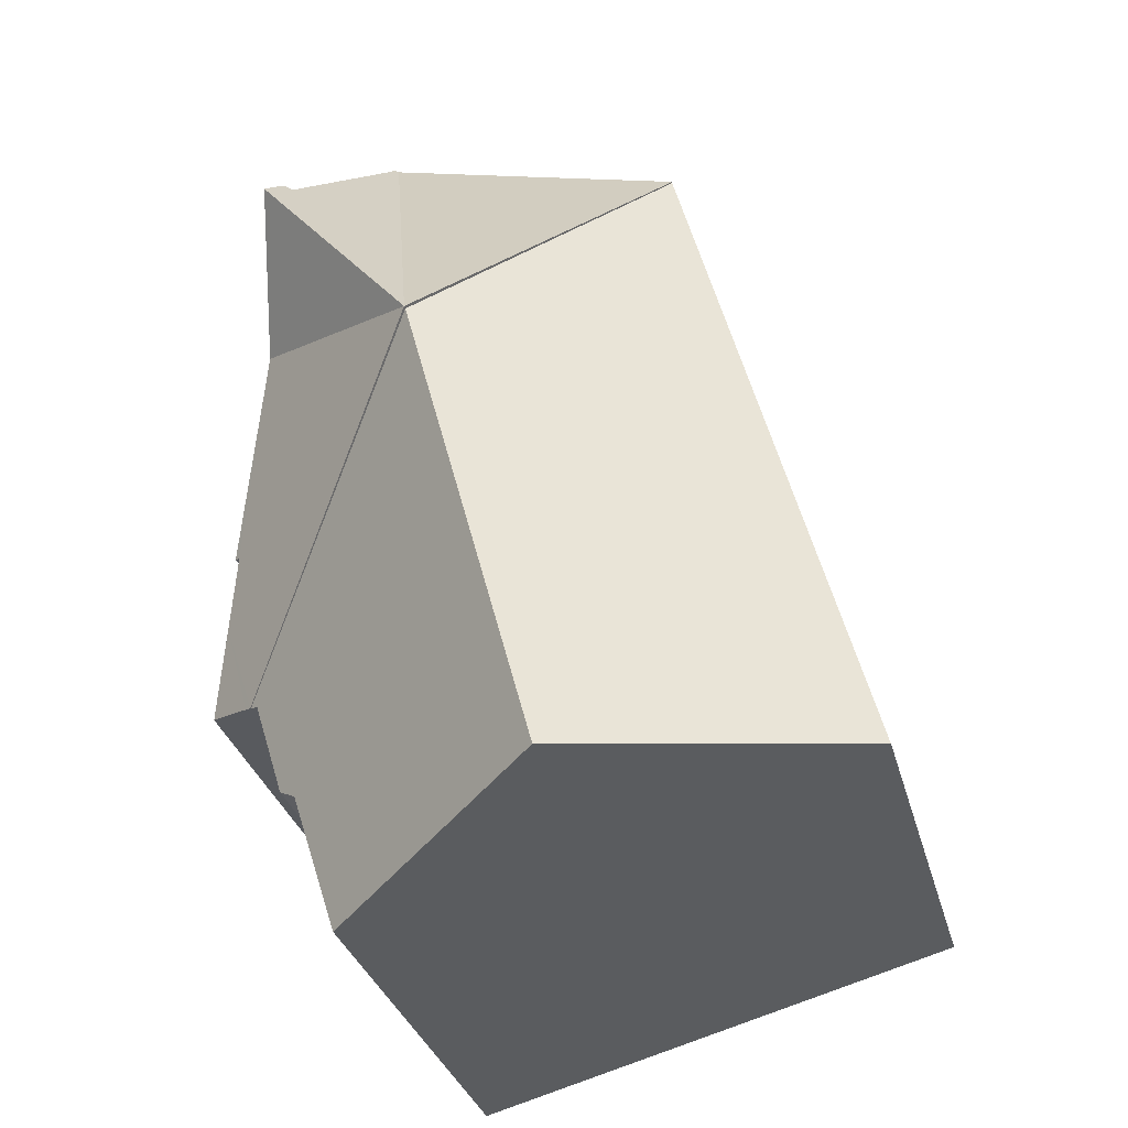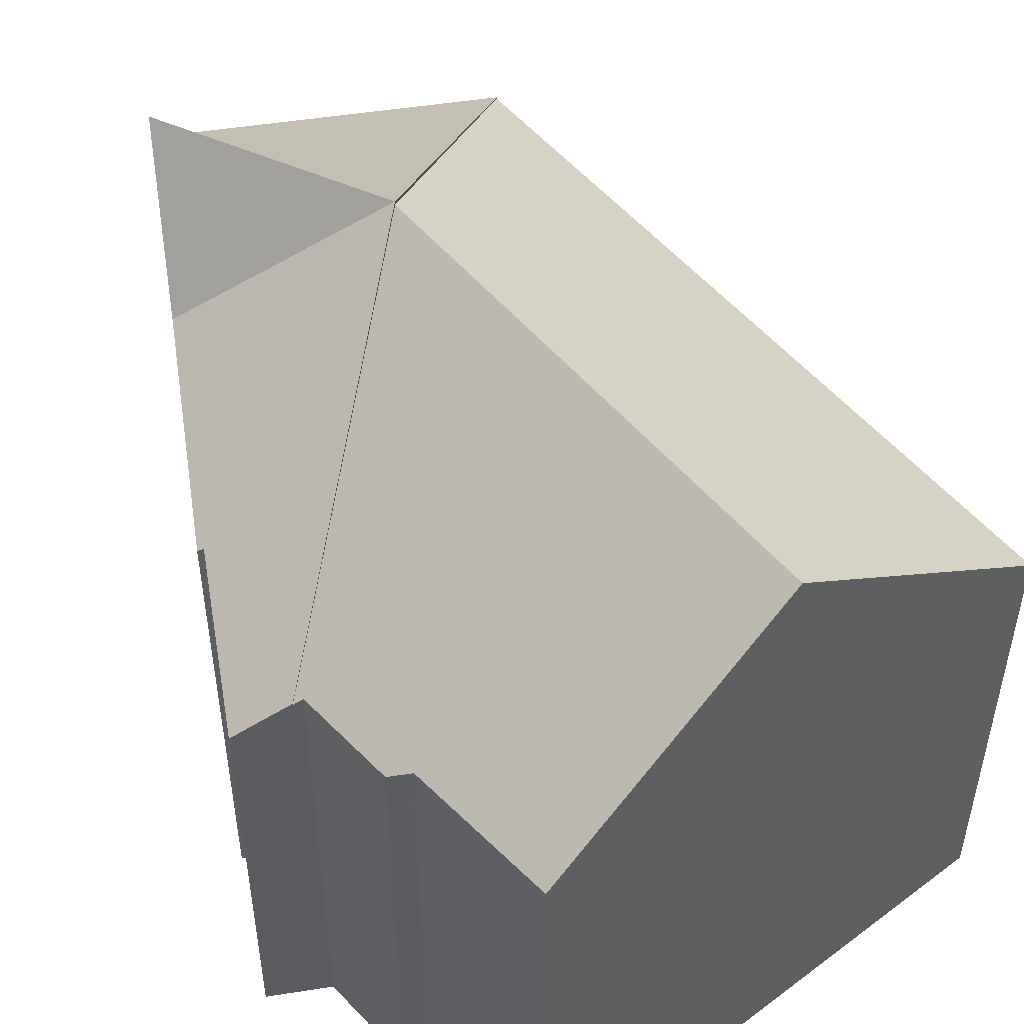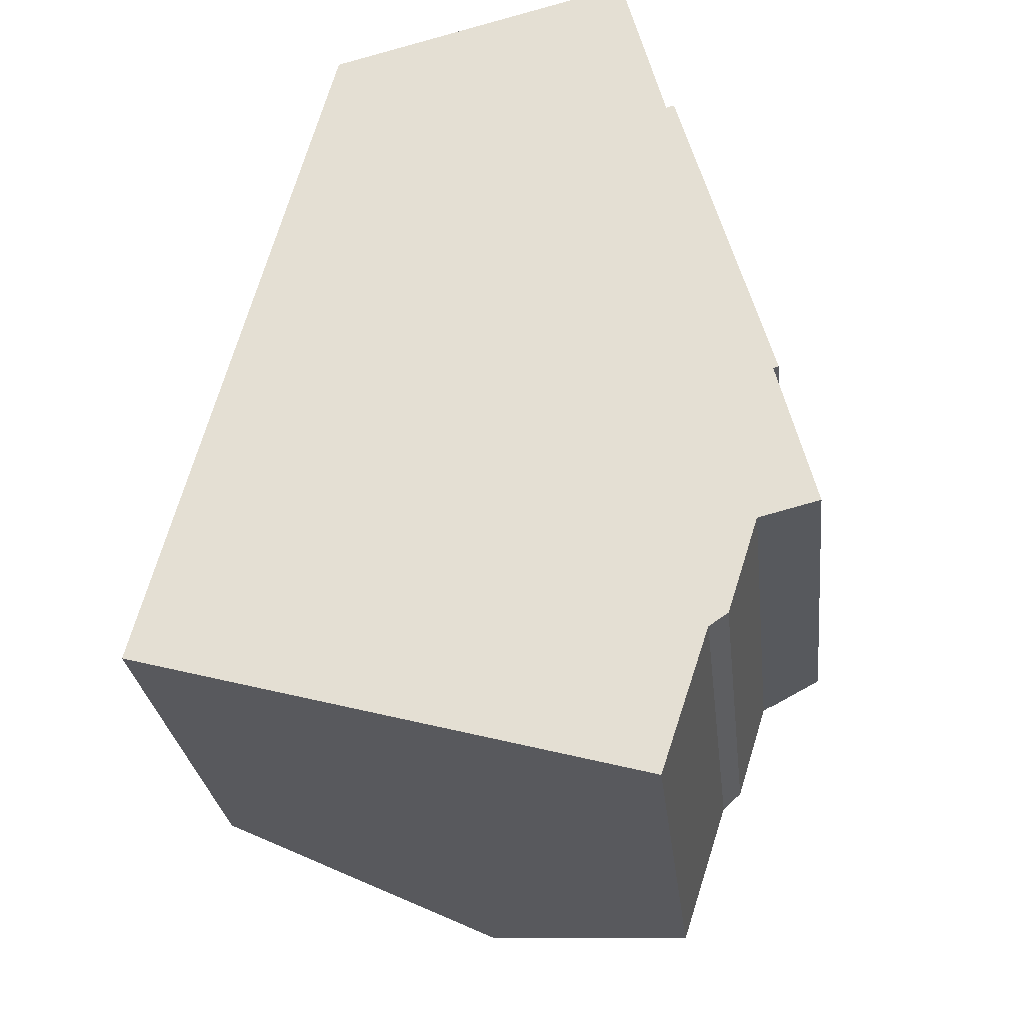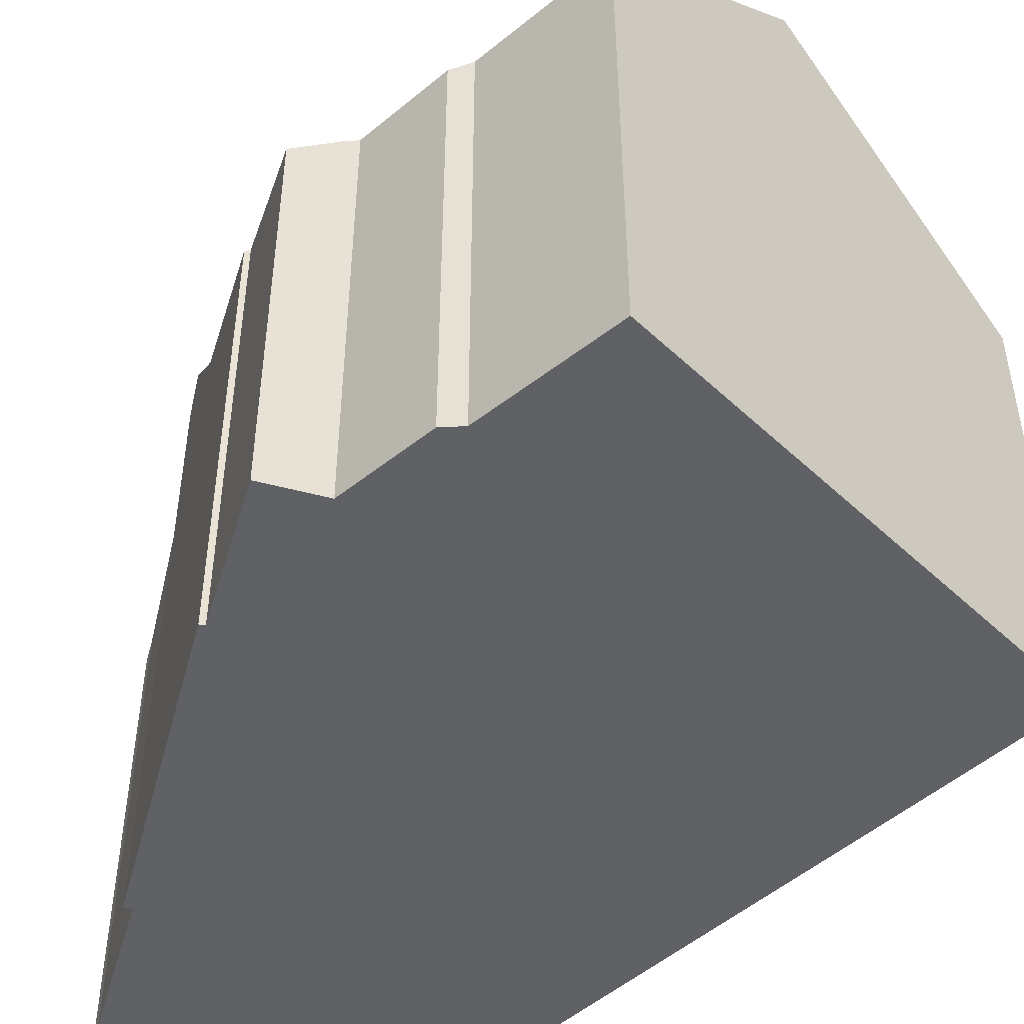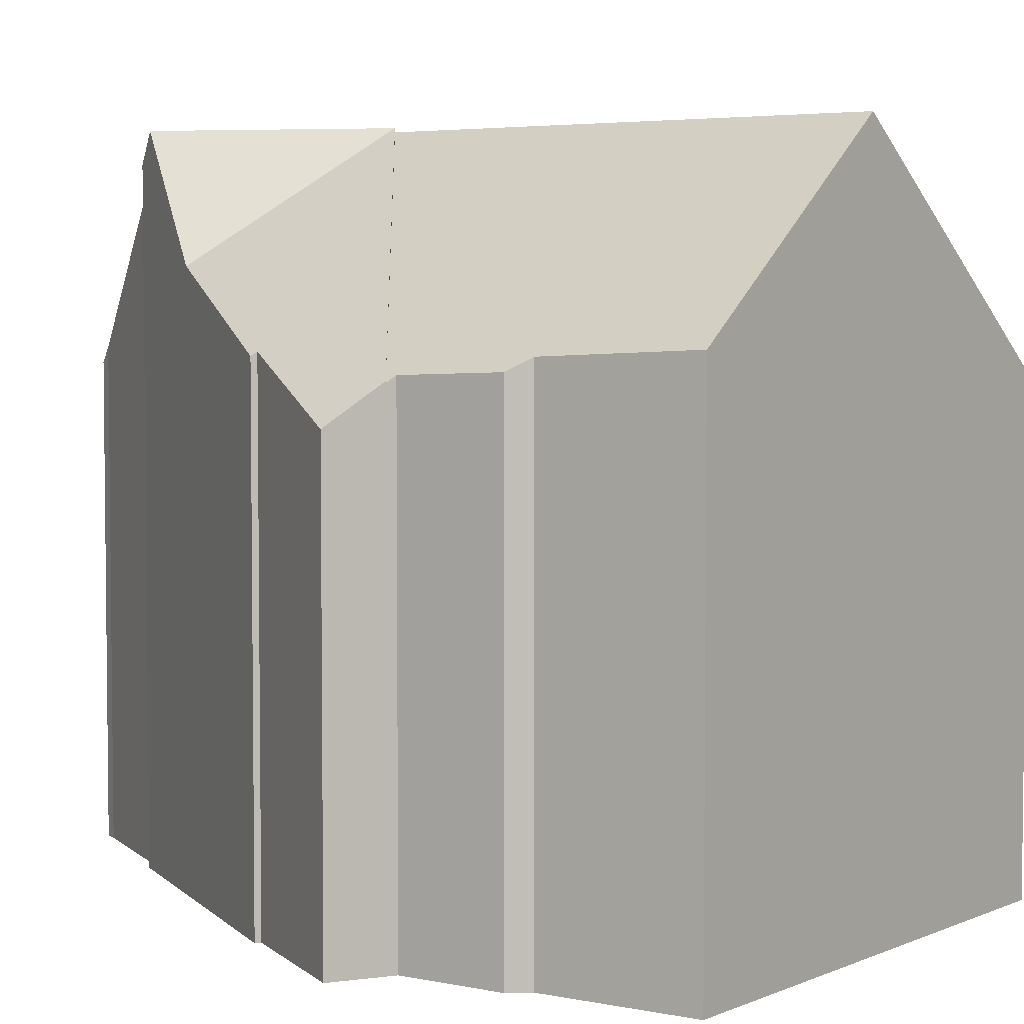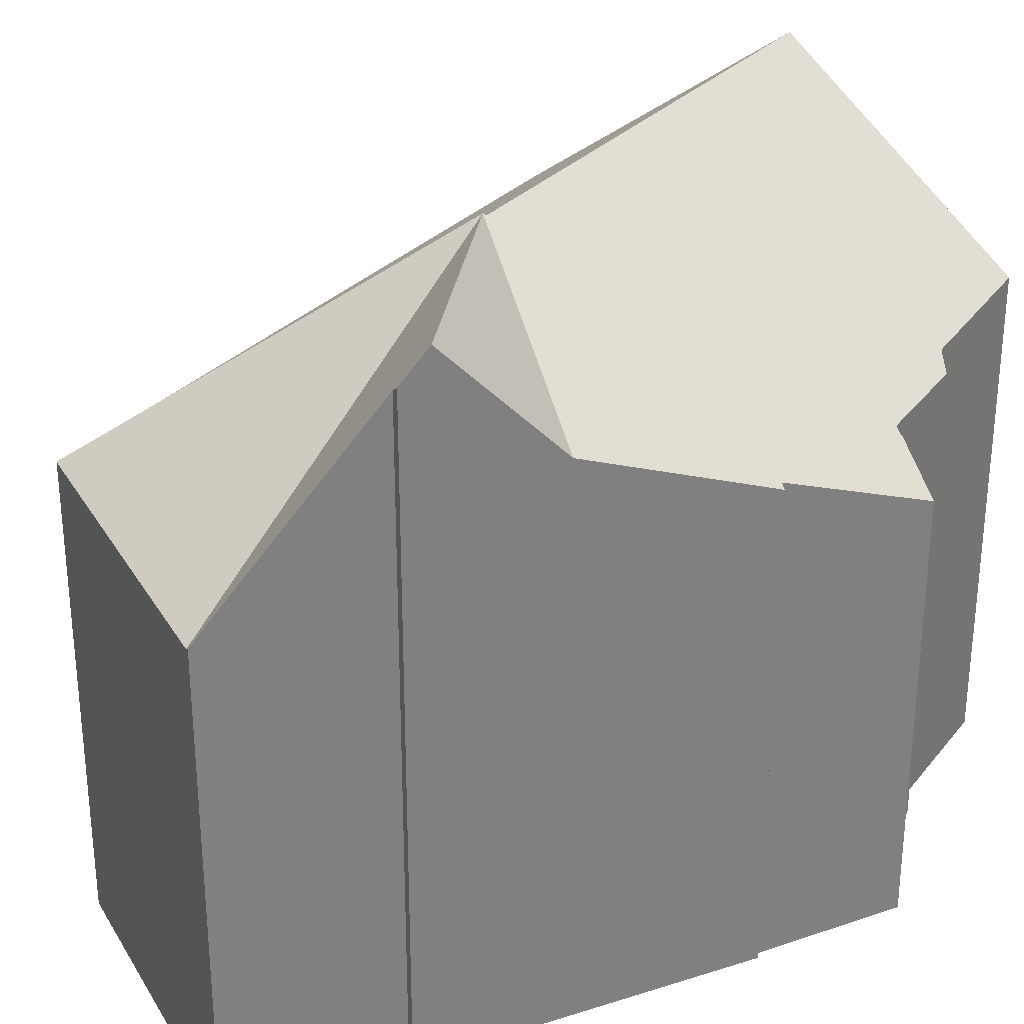
<metadata>
{"format":"obj","ext":"obj","renderer":"f3d","projection":"perspective","resolution":1024,"background":"white","views":[{"elev":-31.9,"azim":-165.6,"up":"+Z"},{"elev":52.1,"azim":156.1,"up":"+Y"},{"elev":-27.5,"azim":6.4,"up":"+Z"},{"elev":-49.2,"azim":149.3,"up":"+Y"},{"elev":4.4,"azim":142.0,"up":"+Y"},{"elev":31.0,"azim":49.7,"up":"+Y"}]}
</metadata>
<code>
v  10.49 18.06 10.59
v  15.9 12.57 3.029
v  7.161 18.06 -1.963
v  16.13 12.41 3.087
v  15.08 12.67 0.471
v  14.57 12.98 0.133
v  13.32 13.16 -3.651
v  0.506 12.77 -0.139
v  0 12.37 7.573e-16
v  4.82 12.37 18.14
v  4.82 -1.111e-15 18.14
v  10.49 -6.481e-16 10.59
v  16.13 -1.89e-16 3.087
v  15.9 -1.855e-16 3.029
v  14.57 -8.144e-18 0.133
v  15.08 -2.884e-17 0.471
v  13.32 2.236e-16 -3.651
v  7.161 1.202e-16 -1.963
v  0 0 0
v  0.506 8.511e-18 -0.139
v  4.825 12.4 18.16
v  10.49 18.16 10.59
v  4.82 12.41 18.14
v  12.18 12.4 20.06
v  12.82 12.4 20.22
v  14.46 18.16 15.19
v  14.05 17.21 15.85
v  14.26 17.37 15.9
v  13 12.87 19.86
v  12.92 12.47 20.25
v  15.3 14.88 12.21
v  16.3 12.33 3.13
v  16.96 12.33 5.612
v  17.51 11.48 3.436
v  16.13 12.45 3.087
v  16.53 12.99 7.31
v  16.67 12.9 7.365
v  4.825 -1.112e-15 18.16
v  12.92 -1.24e-15 20.25
v  12.18 -1.228e-15 20.06
v  12.82 -1.238e-15 20.22
v  14.26 -9.738e-16 15.9
v  14.05 -9.703e-16 15.85
v  13 -1.216e-15 19.86
v  16.67 -4.51e-16 7.365
v  14.46 -9.3e-16 15.19
v  15.3 -7.478e-16 12.21
v  16.53 -4.476e-16 7.31
v  17.51 -2.104e-16 3.436
v  16.96 -3.436e-16 5.612
v  16.3 -1.917e-16 3.13
g defaultobject
f 1 2 3
f 2 1 4
f 3 2 5
f 3 5 6
f 3 6 7
f 8 1 3
f 1 8 9
f 1 9 10
f 11 1 10
f 1 11 4
f 4 11 12
f 4 12 13
f 4 14 2
f 14 4 13
f 5 15 6
f 15 5 16
f 17 3 7
f 3 17 8
f 8 17 18
f 8 18 9
f 9 18 19
f 19 18 20
f 2 16 5
f 16 2 14
f 6 17 7
f 17 6 15
f 19 10 9
f 10 19 11
f 14 15 16
f 12 14 13
f 14 12 18
f 18 12 20
f 20 12 19
f 19 12 11
f 15 18 17
f 18 15 14
f 21 22 23
f 22 21 24
f 22 24 25
f 26 27 28
f 29 25 30
f 25 29 22
f 22 29 27
f 22 27 26
f 22 26 31
f 32 33 34
f 33 32 35
f 33 35 22
f 33 22 36
f 36 22 31
f 31 37 36
f 13 22 35
f 22 13 23
f 23 13 12
f 23 12 11
f 11 21 23
f 21 11 38
f 38 24 21
f 24 38 25
f 25 39 30
f 39 25 40
f 40 25 38
f 39 40 41
f 27 42 28
f 42 27 43
f 30 44 29
f 44 30 39
f 29 43 27
f 43 29 44
f 28 31 26
f 31 28 42
f 31 42 37
f 37 42 45
f 45 42 46
f 45 46 47
f 48 33 36
f 33 48 34
f 34 48 49
f 49 48 50
f 37 48 36
f 48 37 45
f 32 13 35
f 13 32 34
f 13 34 51
f 51 34 49
f 47 48 45
f 50 51 49
f 51 50 48
f 51 48 13
f 13 48 12
f 12 48 47
f 12 47 46
f 12 46 42
f 12 42 43
f 12 43 44
f 12 44 39
f 12 39 41
f 12 41 11
f 11 41 40
f 11 40 38

</code>
